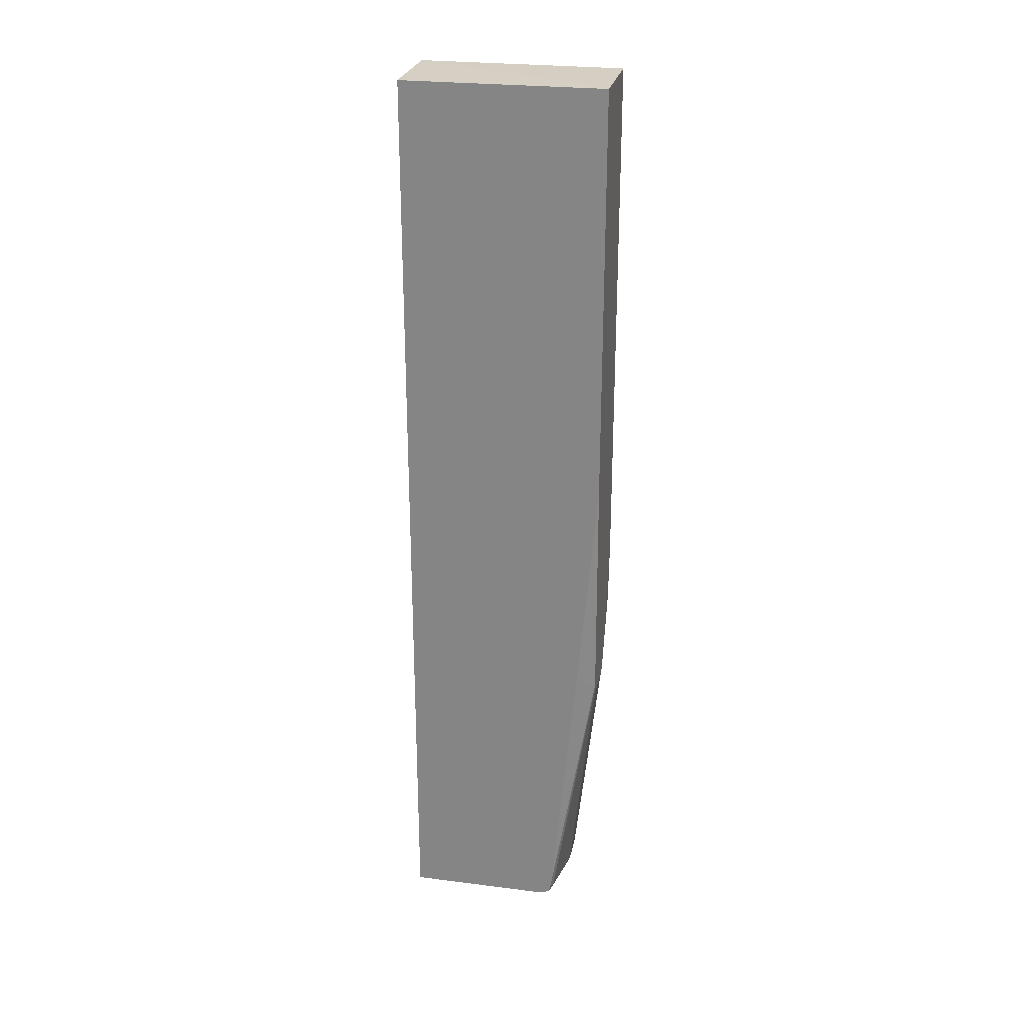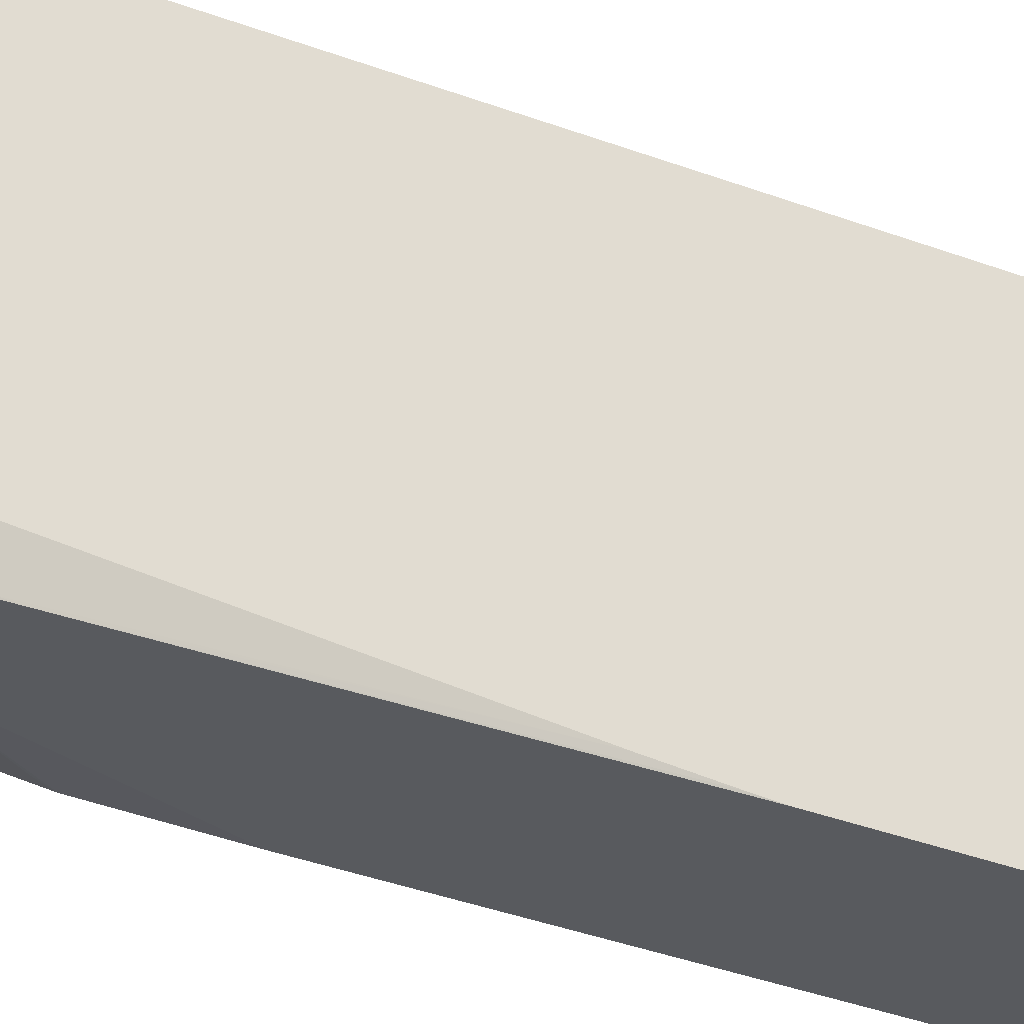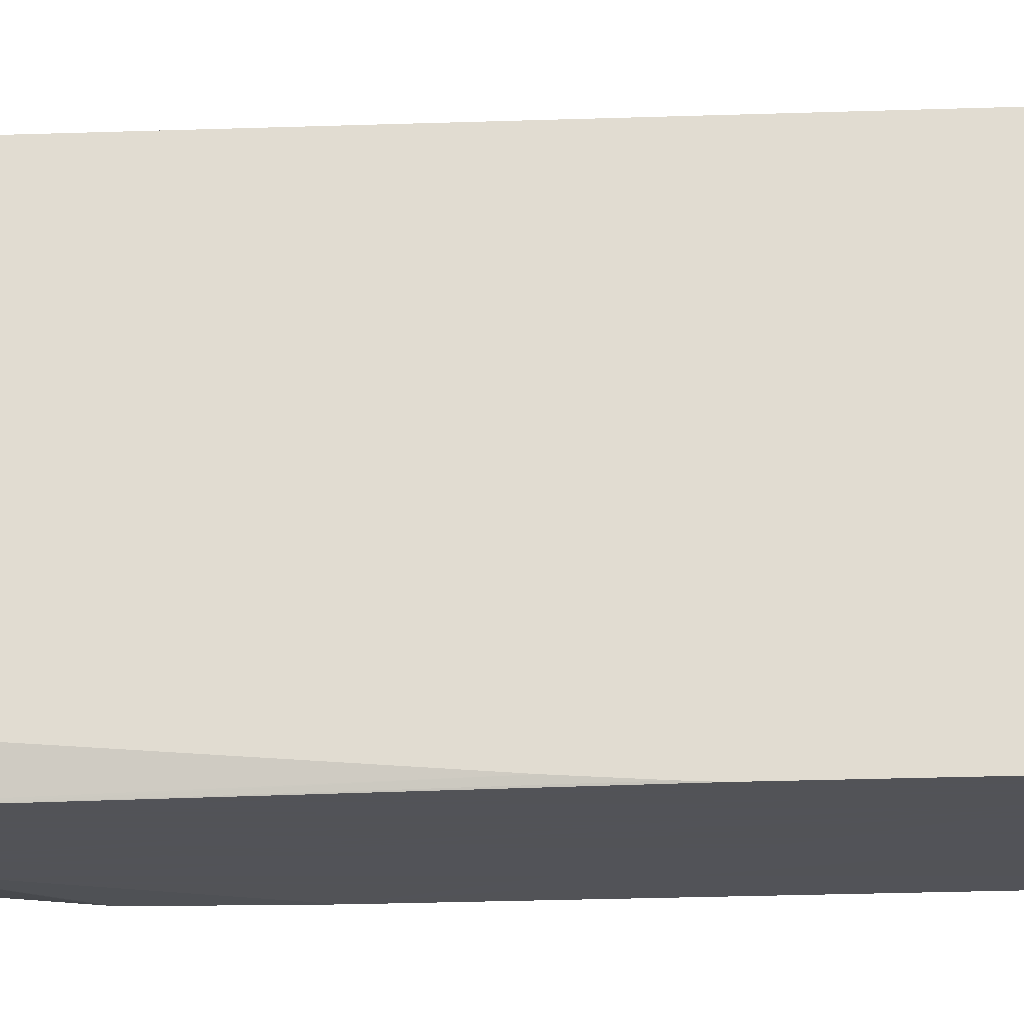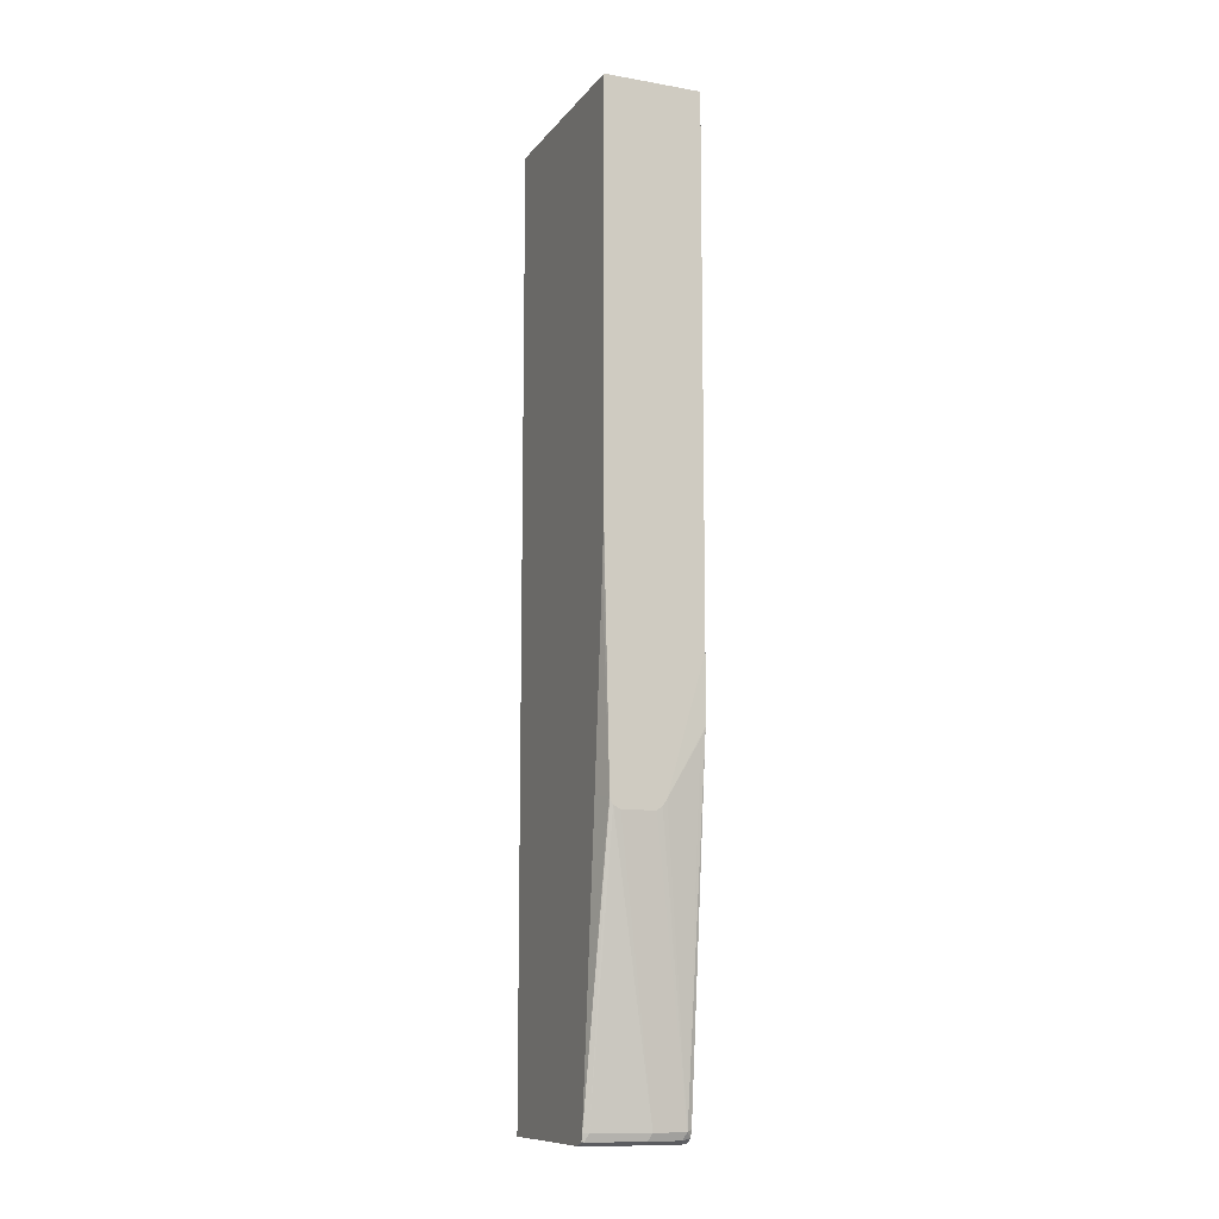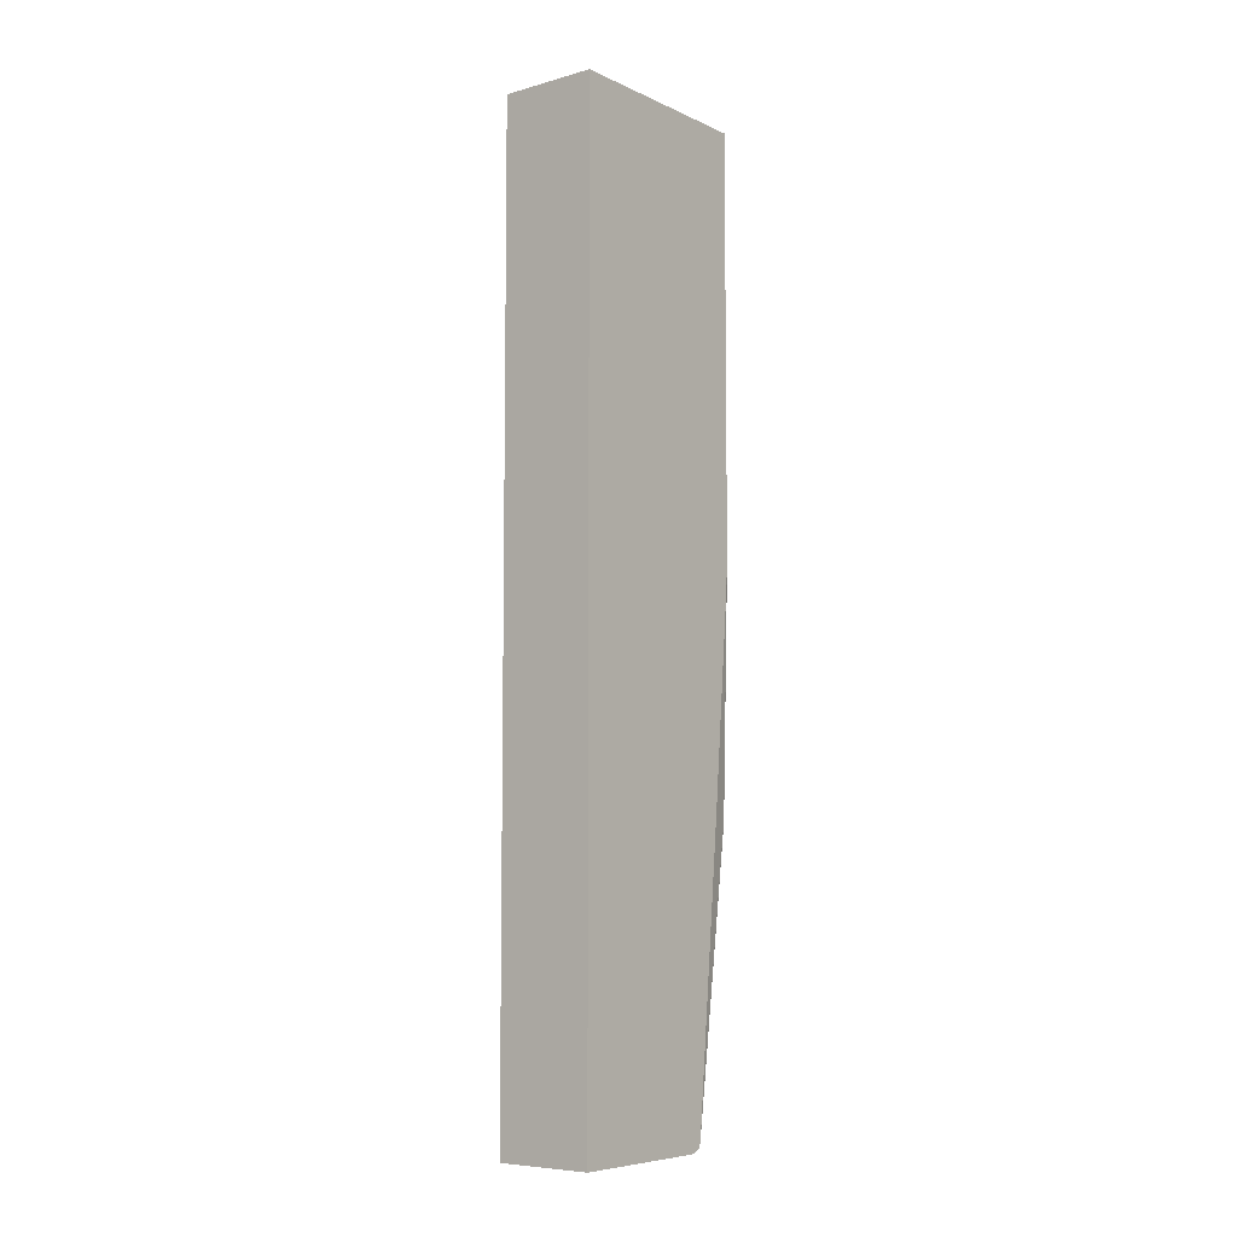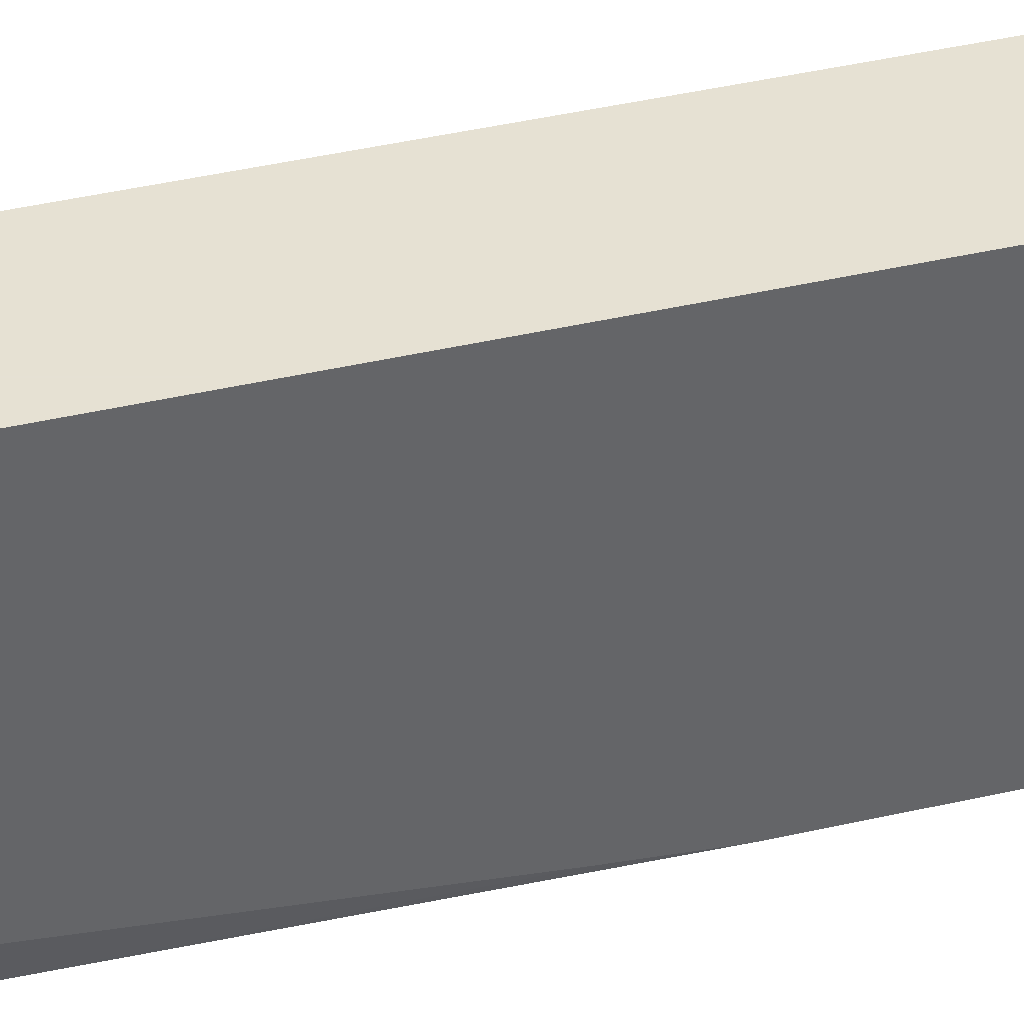
<metadata>
{"format":"obj","ext":"obj","renderer":"f3d","projection":"perspective","resolution":1024,"background":"white","views":[{"elev":26.0,"azim":101.4,"up":"+Y"},{"elev":-30.7,"azim":60.2,"up":"+Z"},{"elev":-22.5,"azim":93.6,"up":"+Z"},{"elev":-11.0,"azim":157.3,"up":"+Y"},{"elev":-7.1,"azim":38.3,"up":"+Y"},{"elev":38.9,"azim":73.5,"up":"+Z"}]}
</metadata>
<code>
v 0.1604 0.7093 0.08342
v 0.1604 0.7098 -0.2378
v 0.009047 0.7093 0.08342
v 0.1604 -0.777 0.08342
v 0.1522 0.7098 -0.2378
v 0.1604 0.06491 -0.2378
v 0.009047 0.7093 -0.2378
v 0.009047 -0.777 0.08342
v 0.1604 -0.777 -0.1436
v 0.1604 0.04206 -0.2365
v 0.152 -0.304 -0.2378
v 0.009047 -0.1156 -0.2378
v 0.009047 -0.777 -0.152
v 0.152 -0.777 -0.152
v 0.1604 -0.7751 -0.152
v 0.1604 -0.01703 -0.2323
v 0.152 -0.3209 -0.2365
v 0.1515 -0.3209 -0.2378
v 0.009047 -0.2195 -0.2365
v 0.06784 -0.3206 -0.2378
v 0.0169 -0.777 -0.1689
v 0.009047 -0.7754 -0.1673
v 0.06757 -0.777 -0.1689
v 0.1576 -0.7713 -0.1633
v 0.1604 -0.7716 -0.1609
v 0.1604 -0.3174 -0.2063
v 0.1604 -0.76 -0.1647
v 0.1514 -0.3222 -0.2378
v 0.0169 -0.2364 -0.2365
v 0.0169 -0.76 -0.1858
v 0.009047 -0.7561 -0.1819
v 0.06888 -0.3222 -0.2378
v 0.009047 -0.7692 -0.1767
v 0.02253 -0.7713 -0.1802
v 0.0732 -0.7713 -0.1802
v 0.1604 -0.7658 -0.1633
v 0.1604 -0.7702 -0.1622
v 0.152 -0.76 -0.1689
v 0.1466 -0.3317 -0.2378
v 0.07459 -0.3308 -0.2378
v 0.08316 -0.3365 -0.2378
v 0.0851 -0.3371 -0.2378
v 0.06757 -0.76 -0.1858
v 0.009047 -0.7678 -0.178
v 0.009047 -0.7686 -0.1775
v 0.1457 -0.3321 -0.2378
v 0.1358 -0.3371 -0.2378
f 18 27 28
f 21 22 33
f 20 30 29
f 20 32 30
f 19 30 31
f 19 29 30
f 21 33 34
f 19 20 29
f 17 27 18
f 14 35 24
f 16 26 17
f 14 25 15
f 14 24 25
f 14 23 35
f 13 22 21
f 12 20 19
f 11 17 18
f 11 16 17
f 21 34 35
f 17 26 27
f 21 35 23
f 43 47 46
f 24 37 25
f 10 16 11
f 39 43 46
f 38 43 39
f 34 45 44
f 33 45 34
f 30 44 31
f 30 34 44
f 30 35 34
f 30 43 35
f 24 36 37
f 30 47 43
f 30 41 42
f 30 40 41
f 30 32 40
f 28 38 39
f 27 38 28
f 27 36 38
f 24 38 36
f 24 43 38
f 24 35 43
f 30 42 47
f 9 14 15
f 4 23 14
f 4 14 9
f 2 28 39
f 2 18 28
f 2 11 18
f 2 6 11
f 1 6 2
f 1 10 6
f 1 16 10
f 1 26 16
f 1 27 26
f 1 36 27
f 1 37 36
f 1 25 37
f 1 15 25
f 1 9 15
f 1 4 9
f 1 8 4
f 1 5 3
f 1 2 5
f 6 10 11
f 2 39 46
f 2 46 47
f 1 3 8
f 2 42 41
f 2 47 42
f 4 21 23
f 4 8 13
f 3 13 8
f 3 22 13
f 3 33 22
f 3 45 33
f 3 44 45
f 3 31 44
f 4 13 21
f 3 12 19
f 3 7 12
f 3 5 7
f 2 7 5
f 2 12 7
f 2 20 12
f 2 32 20
f 2 41 40
f 2 40 32
f 3 19 31

</code>
